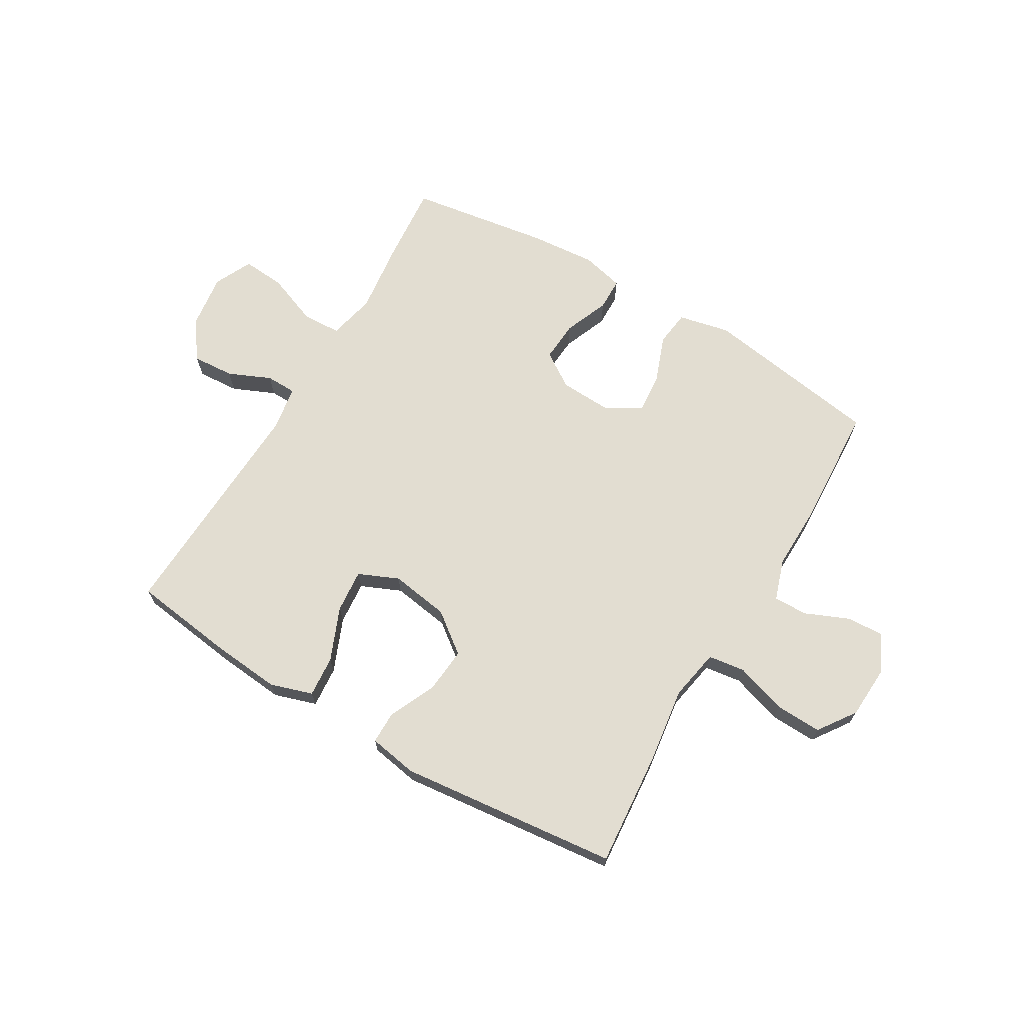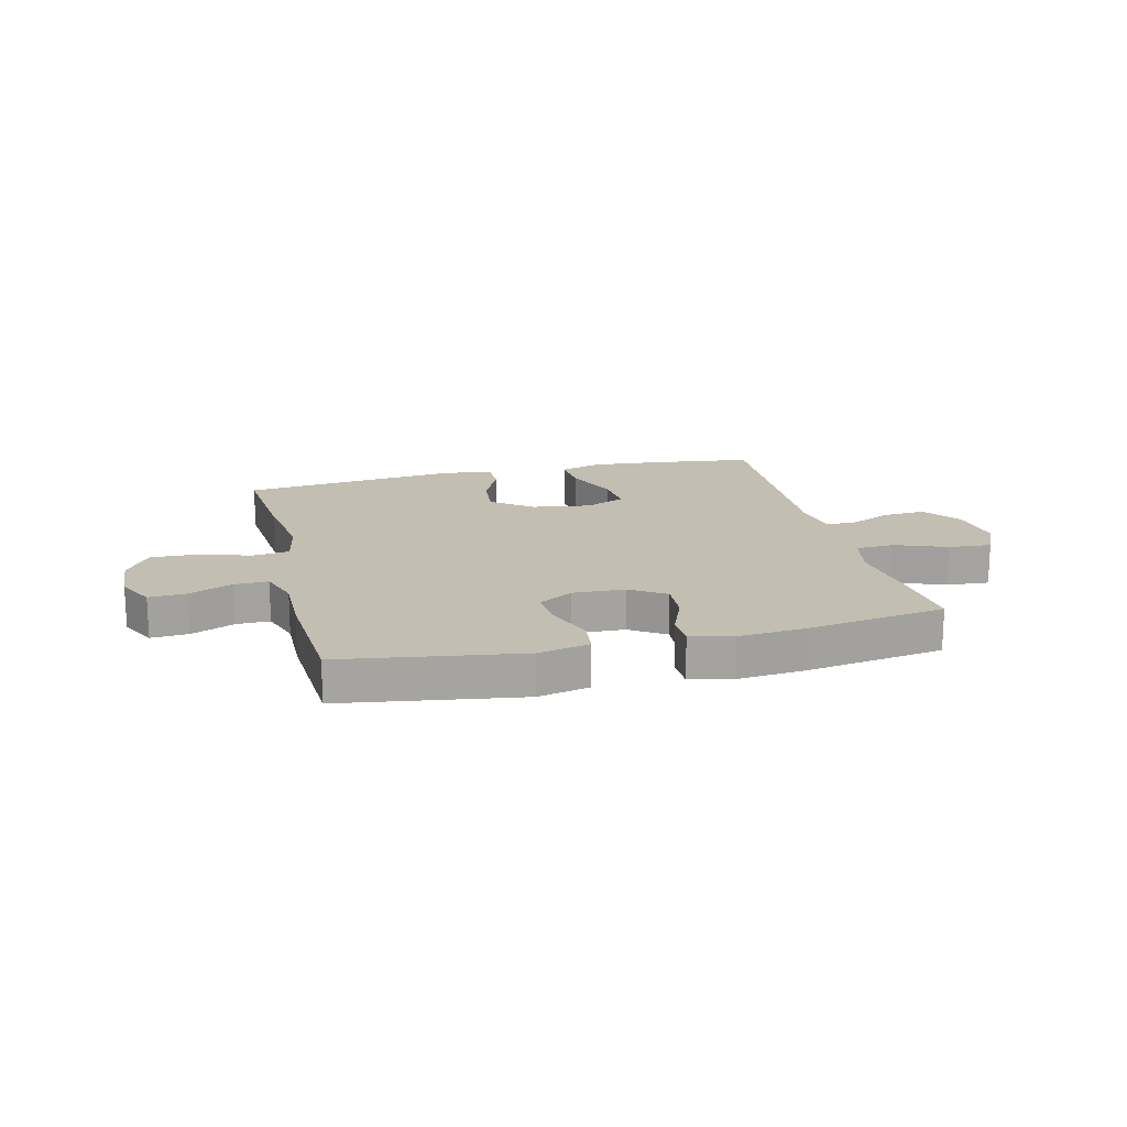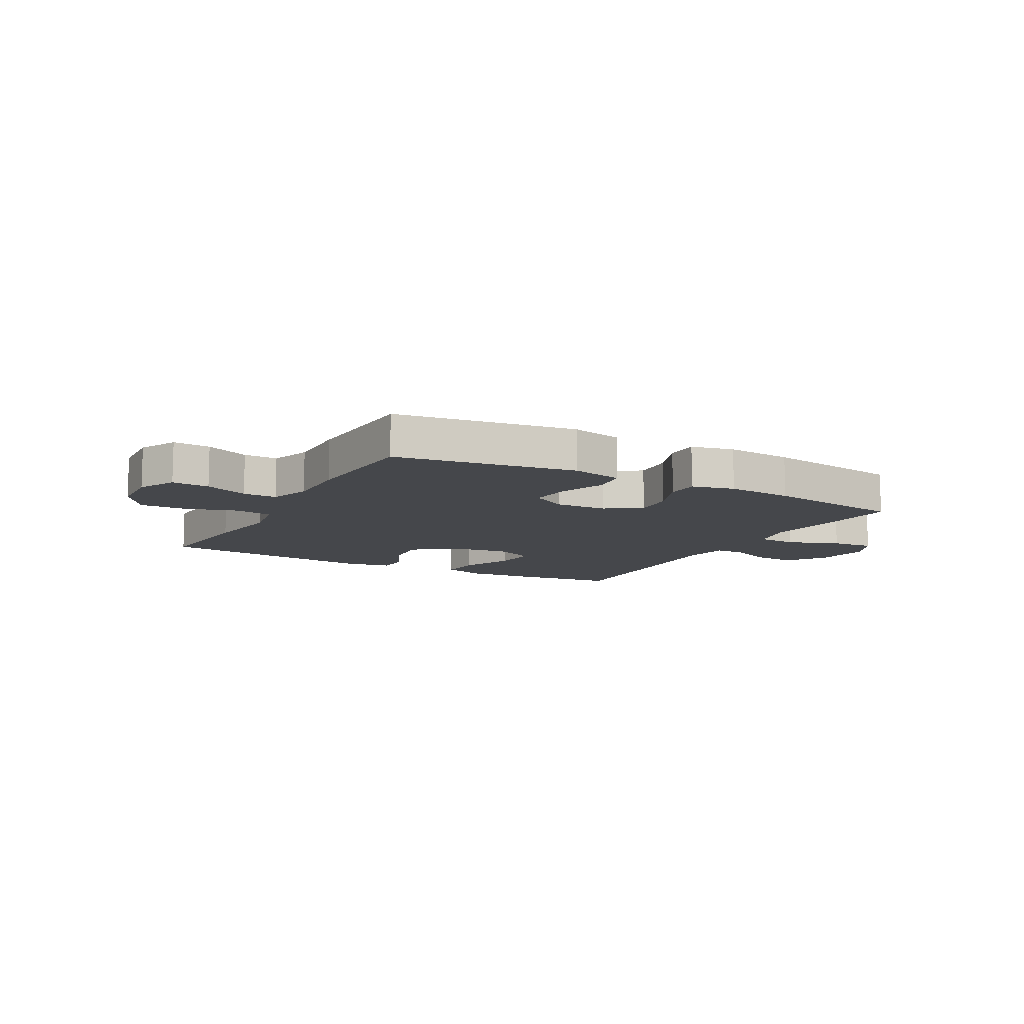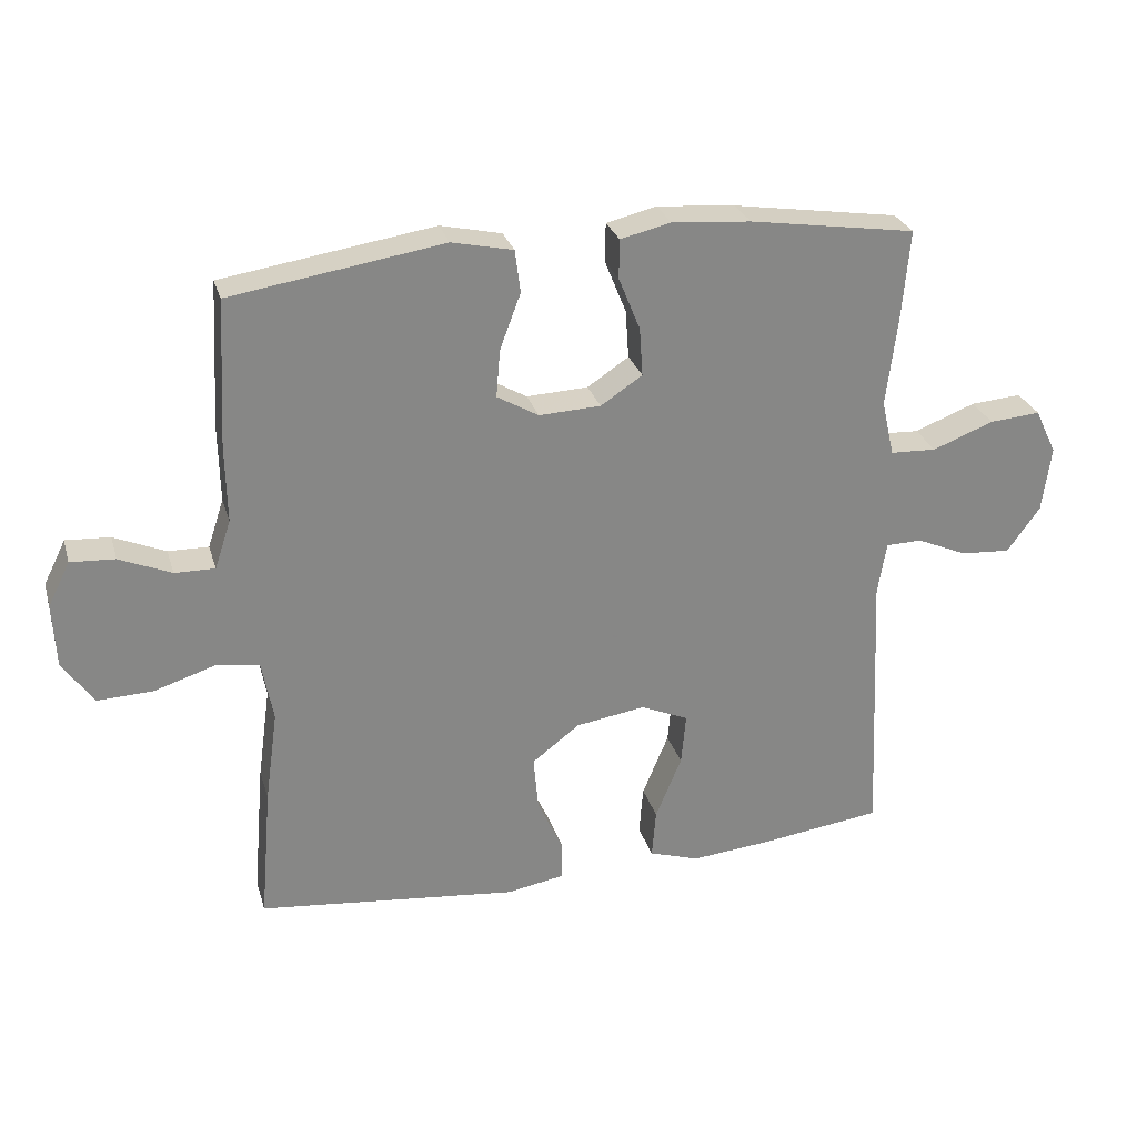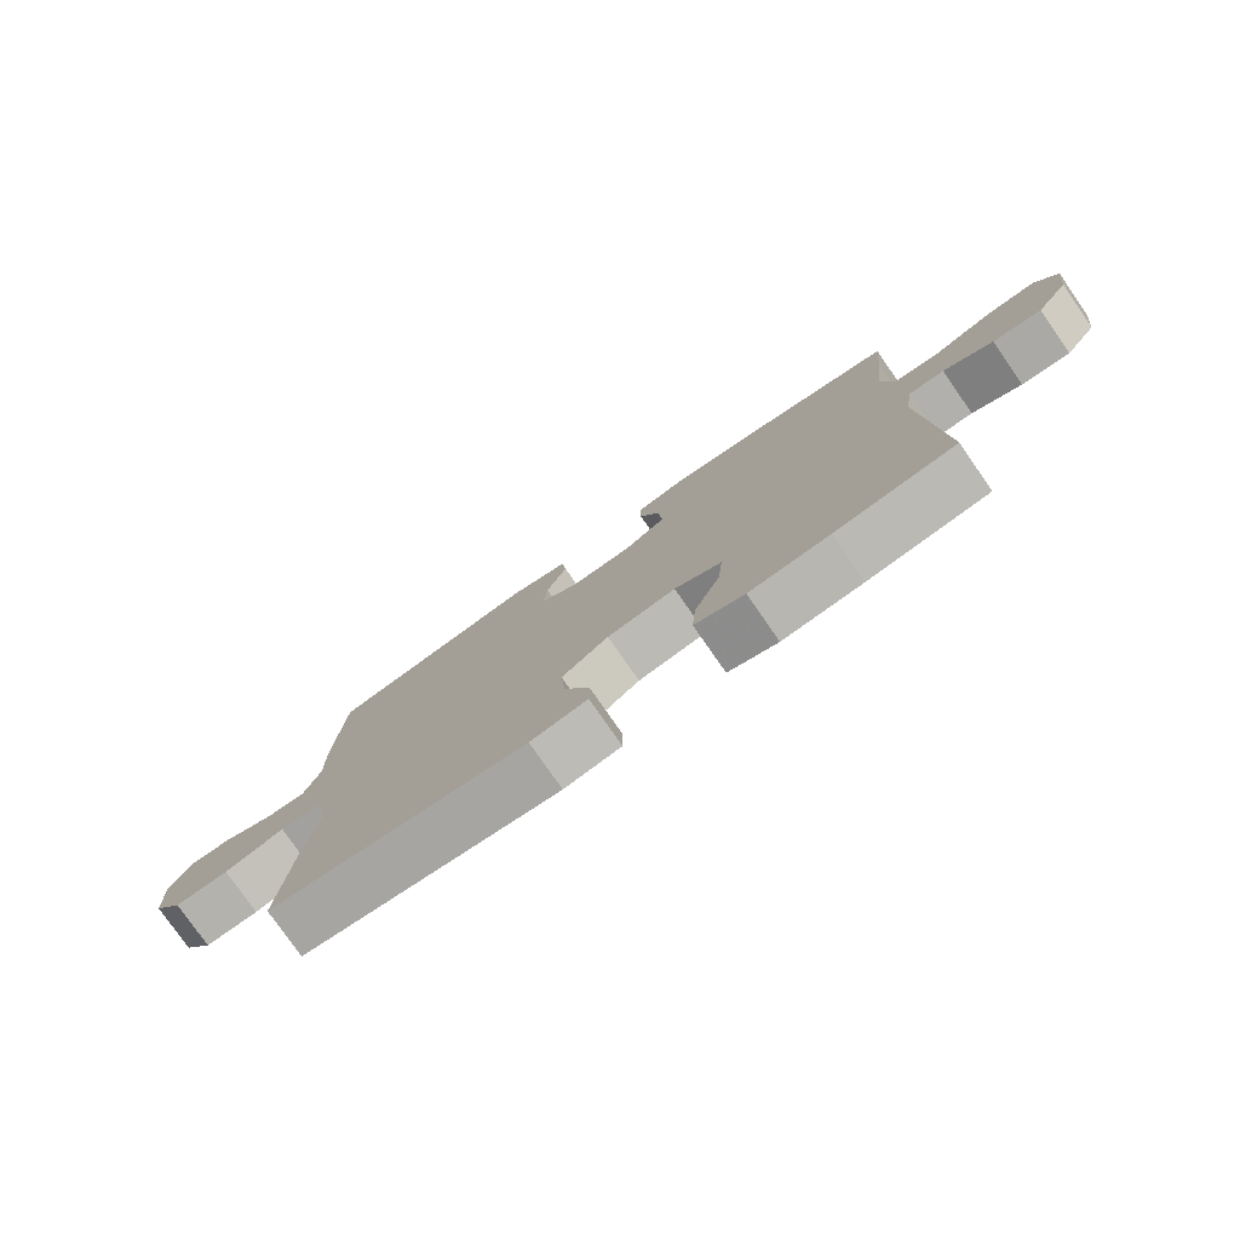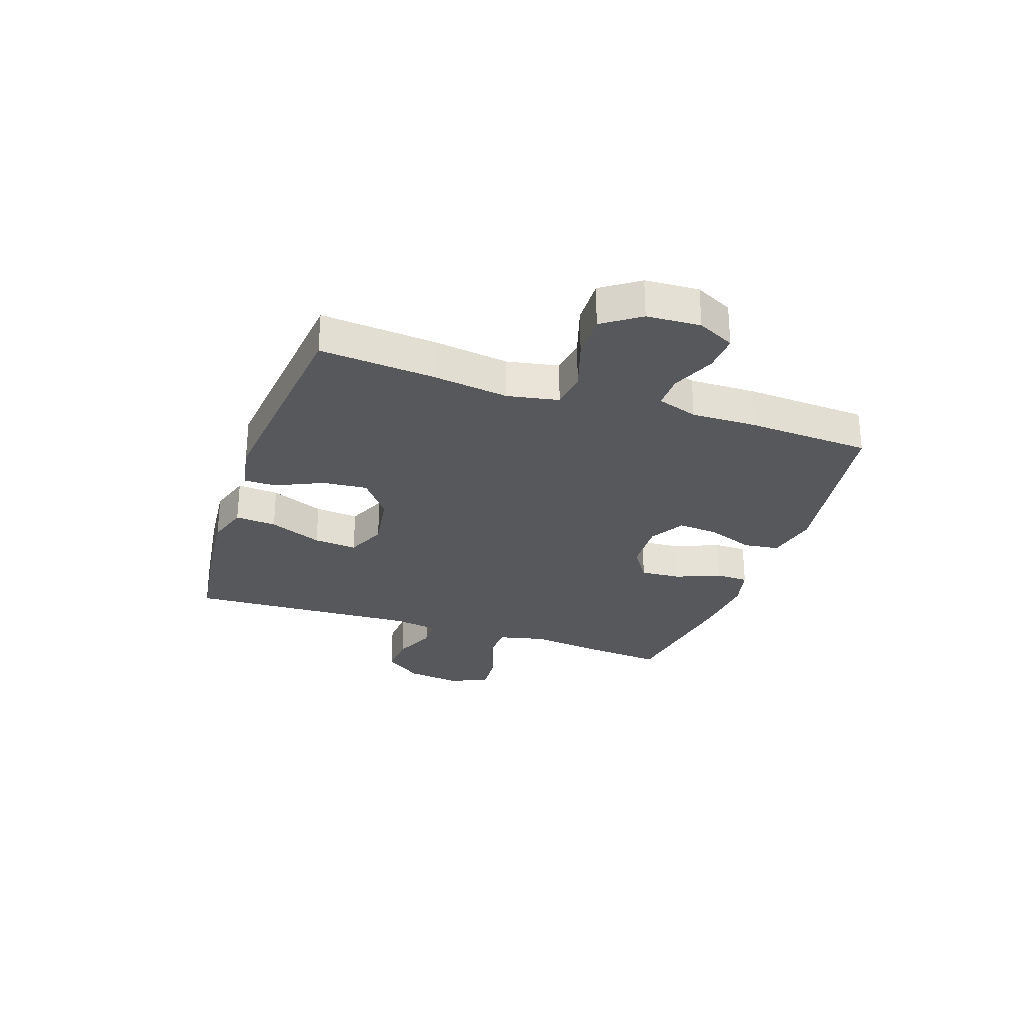
<metadata>
{"format":"obj","ext":"obj","renderer":"f3d","projection":"perspective","resolution":1024,"background":"white","views":[{"elev":68.4,"azim":-149.4,"up":"+Y"},{"elev":17.1,"azim":-13.9,"up":"+Y"},{"elev":-10.5,"azim":-28.8,"up":"+Y"},{"elev":27.7,"azim":-15.4,"up":"+Z"},{"elev":-78.1,"azim":34.8,"up":"+Z"},{"elev":-28.1,"azim":-108.7,"up":"+Y"}]}
</metadata>
<code>
v 0.5 0.07 0.5
v 0.488 0.07 0.362
v 0.472 0.07 0.232
v 0.491 0.07 0.149
v 0.56 0.07 0.146
v 0.651 0.07 0.181
v 0.727 0.07 0.187
v 0.759 0.07 0.12
v 0.746 0.07 0.022
v 0.697 0.07 -0.045
v 0.623 0.07 -0.04
v 0.548 0.07 -0.007
v 0.494 0.07 -0.008
v 0.481 0.07 -0.087
v 0.5 0.07 -0.5
v 0.319 0.07 -0.524
v 0.198 0.07 -0.535
v 0.123 0.07 -0.511
v 0.129 0.07 -0.438
v 0.168 0.07 -0.344
v 0.175 0.07 -0.267
v 0.104 0.07 -0.236
v 0 0.07 -0.252
v -0.071 0.07 -0.306
v -0.064 0.07 -0.386
v -0.026 0.07 -0.469
v -0.026 0.07 -0.527
v -0.112 0.07 -0.542
v -0.5 0.07 -0.5
v -0.483 0.07 -0.299
v -0.464 0.07 -0.162
v -0.481 0.07 -0.071
v -0.546 0.07 -0.062
v -0.637 0.07 -0.091
v -0.719 0.07 -0.094
v -0.765 0.07 -0.028
v -0.77 0.07 0.067
v -0.737 0.07 0.133
v -0.671 0.07 0.129
v -0.594 0.07 0.096
v -0.534 0.07 0.095
v -0.51 0.07 0.167
v -0.512 0.07 0.281
v -0.5 0.07 0.5
v -0.183 0.07 0.549
v -0.092 0.07 0.529
v -0.084 0.07 0.466
v -0.115 0.07 0.383
v -0.121 0.07 0.312
v -0.059 0.07 0.276
v 0.033 0.07 0.28
v 0.095 0.07 0.321
v 0.09 0.07 0.393
v 0.058 0.07 0.472
v 0.059 0.07 0.53
v 0.134 0.07 0.548
v 0.252 0.07 0.538
v 0.5 0 0.5
v 0.488 0 0.362
v 0.472 0 0.232
v 0.491 0 0.149
v 0.56 0 0.146
v 0.651 0 0.181
v 0.727 0 0.187
v 0.759 0 0.12
v 0.746 0 0.022
v 0.697 0 -0.045
v 0.623 0 -0.04
v 0.548 0 -0.007
v 0.494 0 -0.008
v 0.481 0 -0.087
v 0.5 0 -0.5
v 0.319 0 -0.524
v 0.198 0 -0.535
v 0.123 0 -0.511
v 0.129 0 -0.438
v 0.168 0 -0.344
v 0.175 0 -0.267
v 0.104 0 -0.236
v 0 0 -0.252
v -0.071 0 -0.306
v -0.064 0 -0.386
v -0.026 0 -0.469
v -0.026 0 -0.527
v -0.112 0 -0.542
v -0.5 0 -0.5
v -0.483 0 -0.299
v -0.464 0 -0.162
v -0.481 0 -0.071
v -0.546 0 -0.062
v -0.637 0 -0.091
v -0.719 0 -0.094
v -0.765 0 -0.028
v -0.77 0 0.067
v -0.737 0 0.133
v -0.671 0 0.129
v -0.594 0 0.096
v -0.534 0 0.095
v -0.51 0 0.167
v -0.512 0 0.281
v -0.5 0 0.5
v -0.183 0 0.549
v -0.092 0 0.529
v -0.084 0 0.466
v -0.115 0 0.383
v -0.121 0 0.312
v -0.059 0 0.276
v 0.033 0 0.28
v 0.095 0 0.321
v 0.09 0 0.393
v 0.058 0 0.472
v 0.059 0 0.53
v 0.134 0 0.548
v 0.252 0 0.538
f 53 54 55 56
f 52 53 56 57
f 45 46 47 48
f 45 48 49
f 42 43 44 45
f 41 42 45 49
f 37 38 39 40
f 37 40 41
f 36 37 41
f 33 34 35 36
f 32 33 36 41
f 28 29 30 31
f 28 31 32
f 25 26 27 28
f 24 25 28 32
f 23 24 32 41
f 17 18 19 20
f 17 20 21
f 14 15 16 17
f 13 14 17 21
f 9 10 11 12
f 9 12 13
f 8 9 13
f 5 6 7 8
f 4 5 8 13
f 3 4 13 21
f 52 57 1 2
f 51 52 2 3
f 50 51 3 21
f 49 50 21 22
f 22 23 41 49
f 113 112 111 110
f 114 113 110 109
f 105 104 103 102
f 106 105 102
f 102 101 100 99
f 106 102 99 98
f 97 96 95 94
f 98 97 94
f 98 94 93
f 93 92 91 90
f 98 93 90 89
f 88 87 86 85
f 89 88 85
f 85 84 83 82
f 89 85 82 81
f 98 89 81 80
f 77 76 75 74
f 78 77 74
f 74 73 72 71
f 78 74 71 70
f 69 68 67 66
f 70 69 66
f 70 66 65
f 65 64 63 62
f 70 65 62 61
f 78 70 61 60
f 59 58 114 109
f 60 59 109 108
f 78 60 108 107
f 79 78 107 106
f 106 98 80 79
f 1 58 59 2
f 2 59 60 3
f 3 60 61 4
f 4 61 62 5
f 5 62 63 6
f 6 63 64 7
f 7 64 65 8
f 8 65 66 9
f 9 66 67 10
f 10 67 68 11
f 11 68 69 12
f 12 69 70 13
f 13 70 71 14
f 14 71 72 15
f 15 72 73 16
f 16 73 74 17
f 17 74 75 18
f 18 75 76 19
f 19 76 77 20
f 20 77 78 21
f 21 78 79 22
f 22 79 80 23
f 23 80 81 24
f 24 81 82 25
f 25 82 83 26
f 26 83 84 27
f 27 84 85 28
f 28 85 86 29
f 29 86 87 30
f 30 87 88 31
f 31 88 89 32
f 32 89 90 33
f 33 90 91 34
f 34 91 92 35
f 35 92 93 36
f 36 93 94 37
f 37 94 95 38
f 38 95 96 39
f 39 96 97 40
f 40 97 98 41
f 41 98 99 42
f 42 99 100 43
f 43 100 101 44
f 44 101 102 45
f 45 102 103 46
f 46 103 104 47
f 47 104 105 48
f 48 105 106 49
f 49 106 107 50
f 50 107 108 51
f 51 108 109 52
f 52 109 110 53
f 53 110 111 54
f 54 111 112 55
f 55 112 113 56
f 56 113 114 57
f 57 114 58 1

</code>
